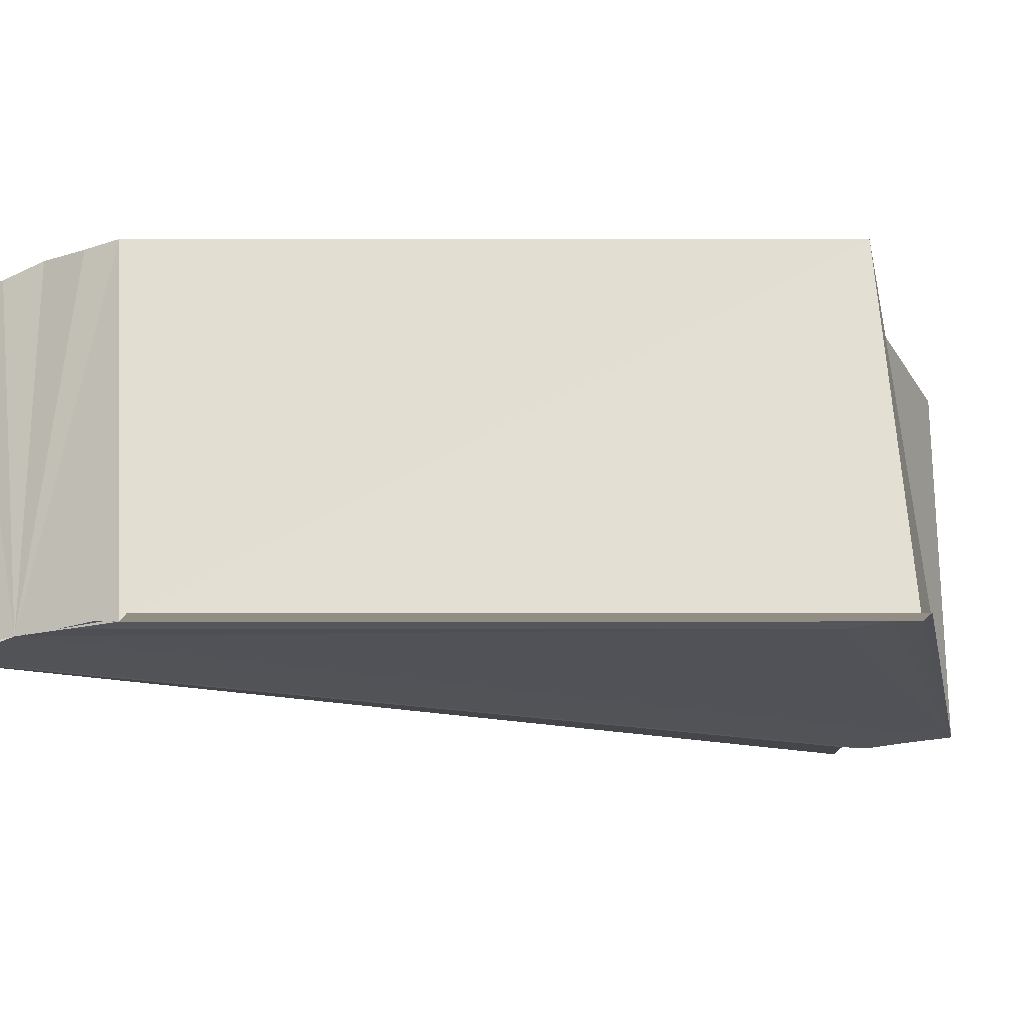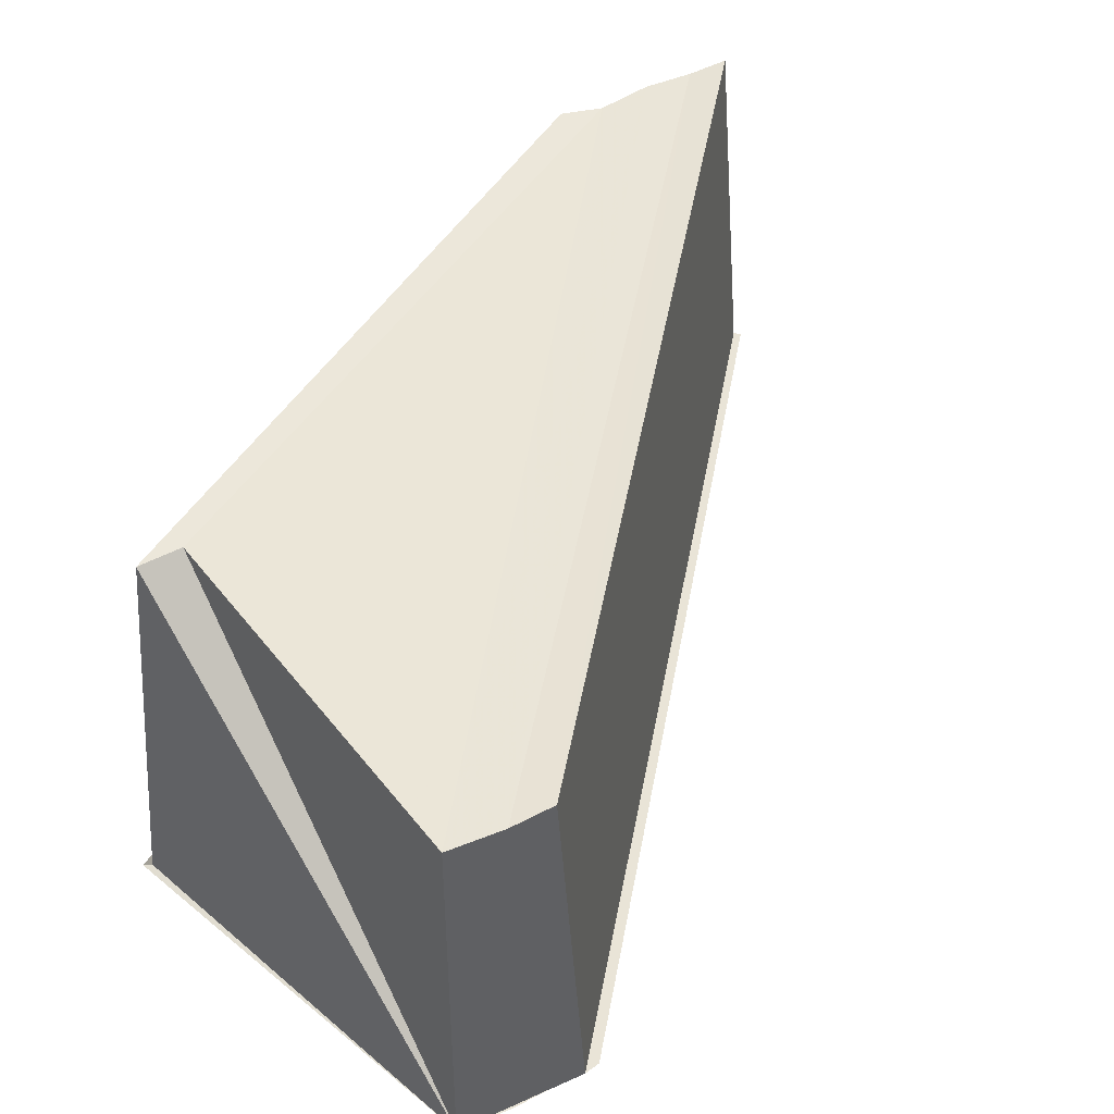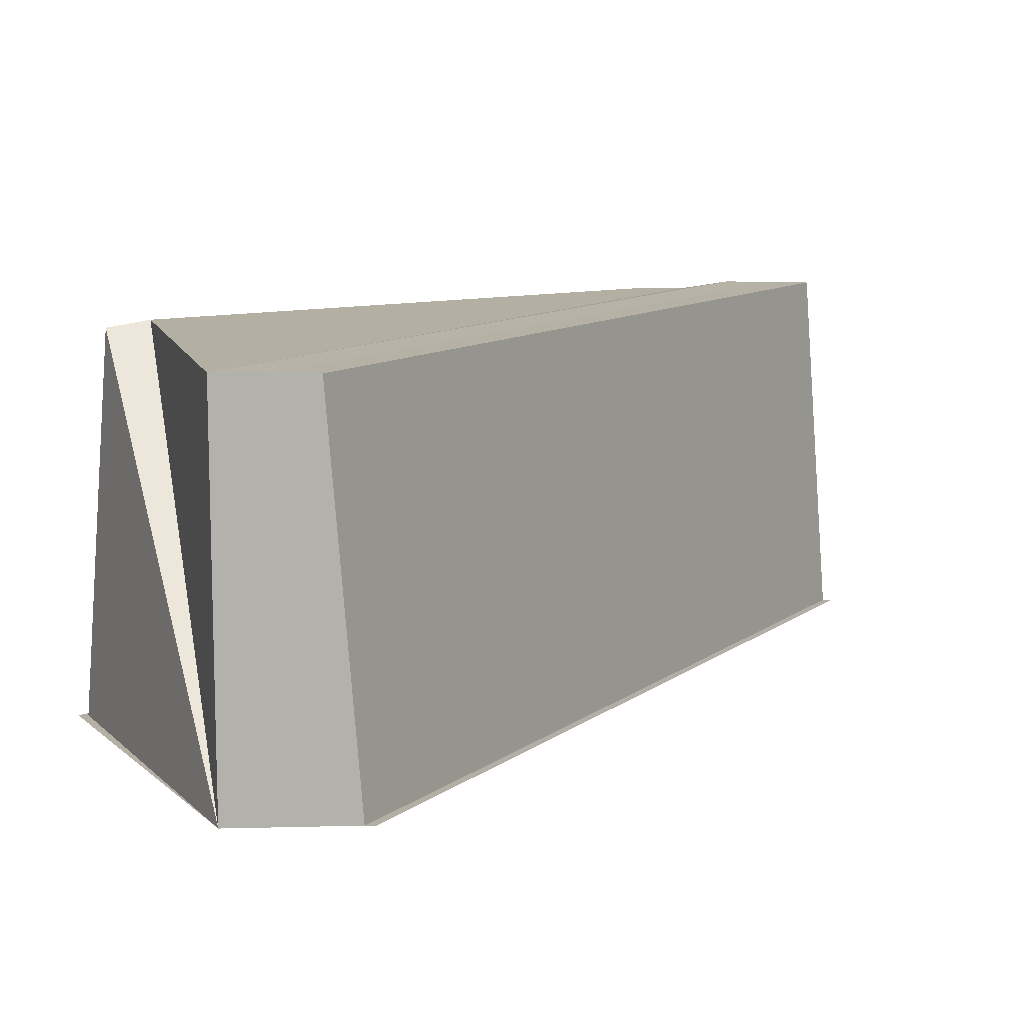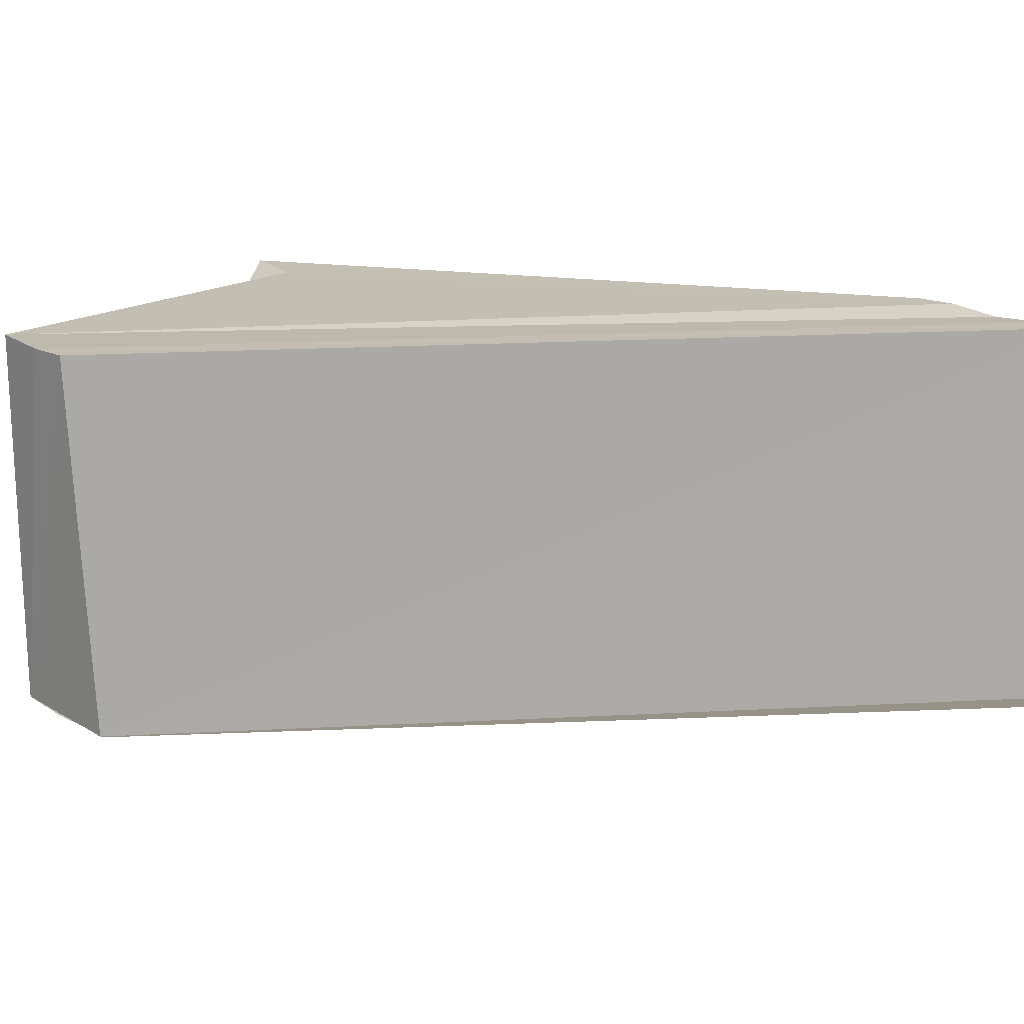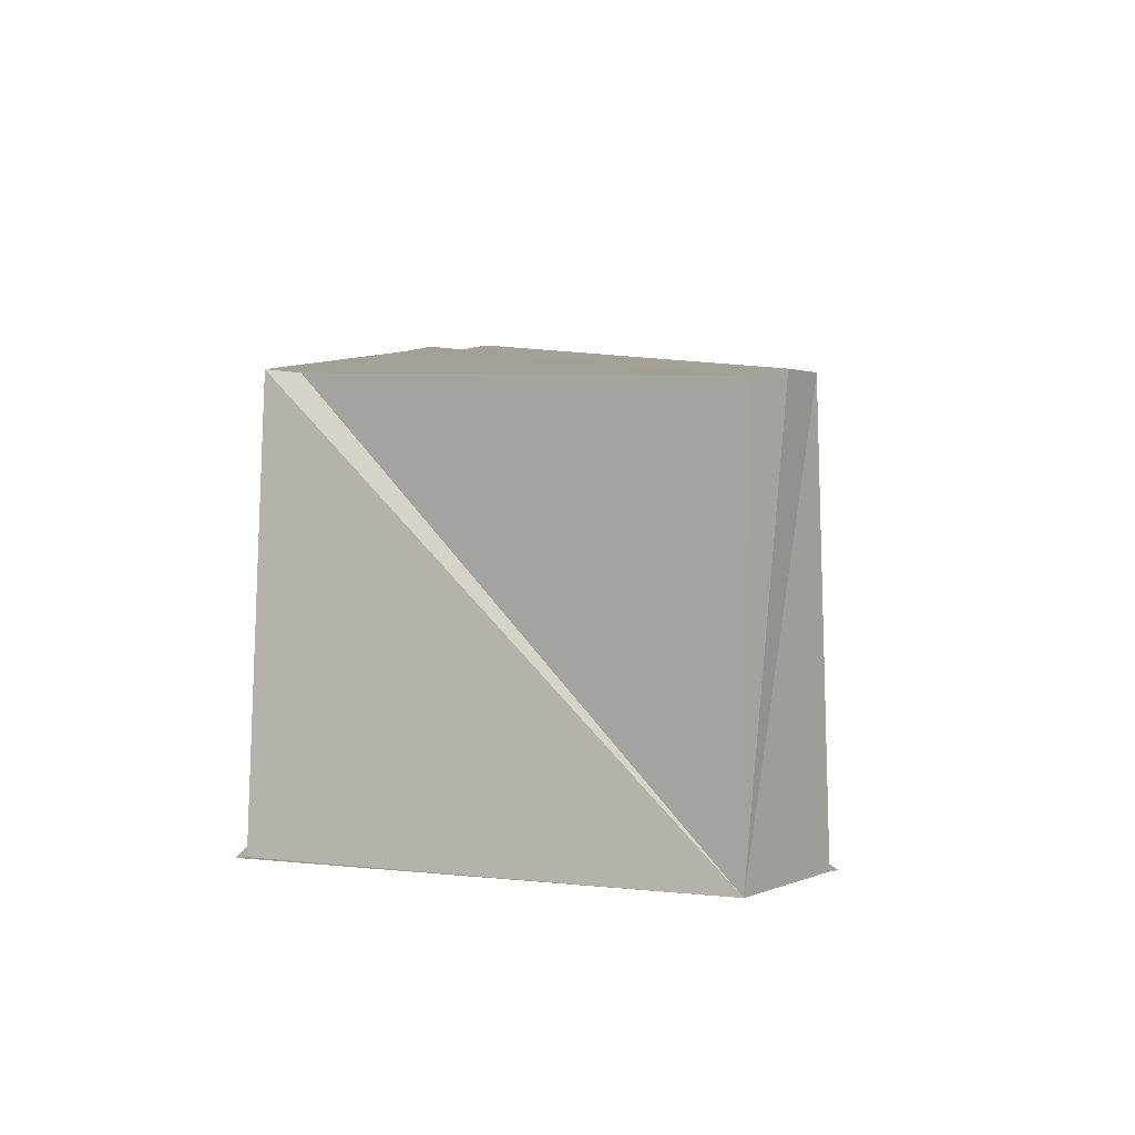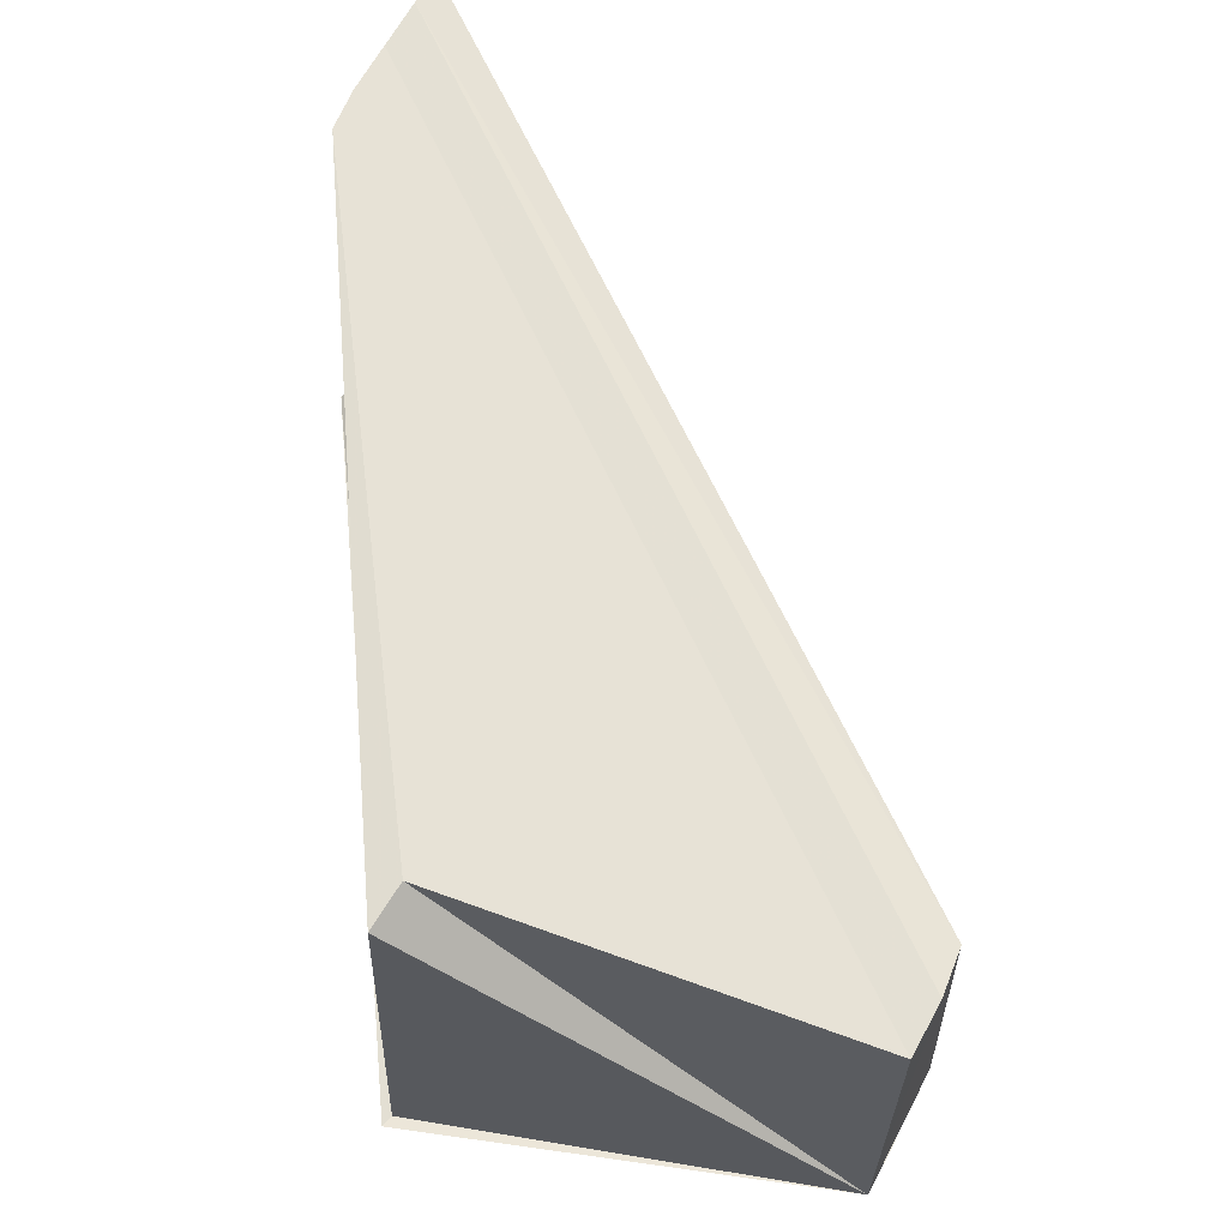
<metadata>
{"format":"obj","ext":"obj","renderer":"f3d","projection":"perspective","resolution":1024,"background":"white","views":[{"elev":-20.7,"azim":121.7,"up":"+Y"},{"elev":45.8,"azim":-118.3,"up":"+Y"},{"elev":11.1,"azim":-97.6,"up":"+Y"},{"elev":18.0,"azim":-43.6,"up":"+Y"},{"elev":6.2,"azim":-143.2,"up":"+Y"},{"elev":63.7,"azim":-152.6,"up":"+Y"}]}
</metadata>
<code>
o 5516
v 2242 1868 9.003
v 2242 1868 9.001
v 2242 1868 9.019
v 2242 1868 9.006
v 2242 1868 9.005
v 2242 1868 9.005
v 2242 1868 9.021
v 2242 1868 9.006
v 2242 1868 9.022
v 2242 1868 9.022
v 2242 1868 9.006
v 2242 1868 9.006
v 2242 1868 9.005
v 2242 1868 9.004
v 2242 1868 9.02
v 2242 1868 9.021
v 2242 1868 9.003
v 2242 1868 9.003
v 2242 1868 9.019
v 2242 1868 9.004
v 2242 1868 9.017
v 2242 1868 9.003
v 2242 1868 9.016
v 2242 1868 9.001
v 2242 1868 9
v 2242 1868 9
v 2242 1868 8.999
v 2242 1868 9.015
v 2242 1868 8.999
v 2242 1868 8.999
v 2242 1868 8.999
v 2242 1868 9.015
v 2242 1868 9.003
v 2242 1868 9.001
v 2242 1868 9.003
v 2242 1868 9.017
v 2242 1868 9.004
v 2242 1868 9.019
v 2242 1868 9.005
v 2242 1868 9.02
v 2242 1868 8.999
v 2242 1868 9
v 2242 1868 8.999
v 2242 1868 9.015
v 2242 1868 8.999
v 2242 1868 9.015
v 2242 1868 9.016
v 2242 1868 9.015
v 2242 1868 8.999
v 2242 1868 9.017
v 2242 1868 9.02
v 2242 1868 9.004
v 2242 1868 9.021
v 2242 1868 9.005
v 2242 1868 9.022
v 2242 1868 9.006
v 2242 1868 9.022
v 2242 1868 9.006
v 2242 1868 9.006
v 2242 1868 9.006
v 2242 1868 9.022
v 2242 1868 9.021
v 2242 1868 9.022
v 2242 1868 9.02
v 2242 1868 9.019
v 2242 1868 9.017
v 2242 1868 9.016
v 2242 1868 9.015
v 2242 1868 9
v 2242 1868 9.016
v 2242 1868 9.003
v 2242 1868 8.999
v 2242 1868 8.999
v 2242 1868 9.003
v 2242 1868 9.001
v 2242 1868 8.999
v 2242 1868 8.999
f 1 2 3
f 1 4 5
f 6 4 7
f 7 8 9
f 10 8 9
f 11 12 10
f 1 13 14
f 15 13 16
f 17 14 18
f 19 20 15
f 21 22 19
f 23 24 21
f 25 24 23
f 17 26 27
f 27 26 28
f 29 30 28
f 28 31 32
f 33 34 26
f 34 35 36
f 35 37 38
f 37 39 40
f 33 41 42
f 43 41 44
f 44 45 46
f 47 45 48
f 42 49 47
f 50 42 47
f 2 42 50
f 1 42 2
f 3 2 50
f 51 1 3
f 52 1 51
f 53 52 51
f 54 52 53
f 55 54 53
f 56 54 57
f 58 59 57
f 57 60 61
f 3 62 63
f 3 64 62
f 3 65 64
f 3 66 65
f 3 67 66
f 68 69 67
f 3 68 70
f 71 72 73
f 71 74 75
f 71 76 77

</code>
